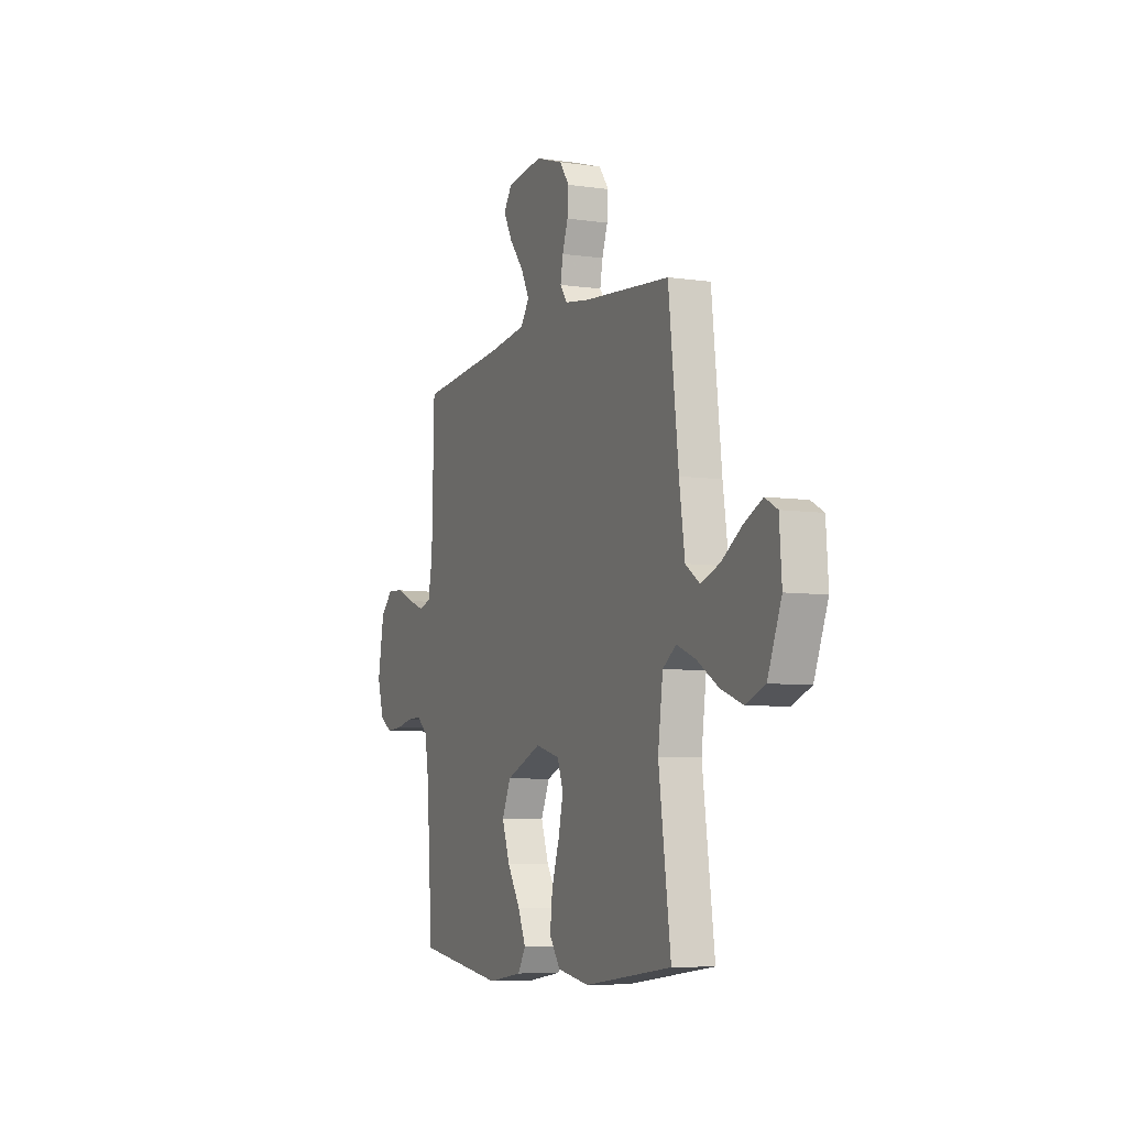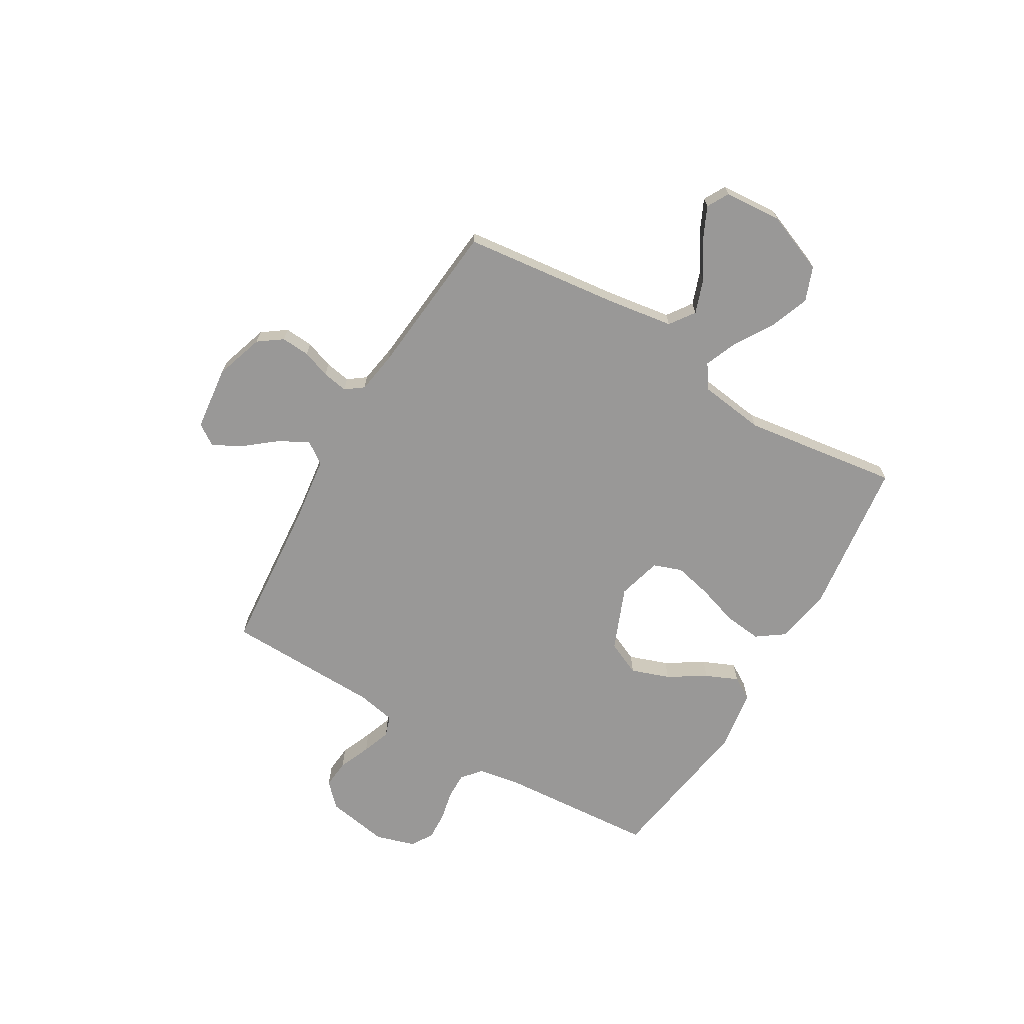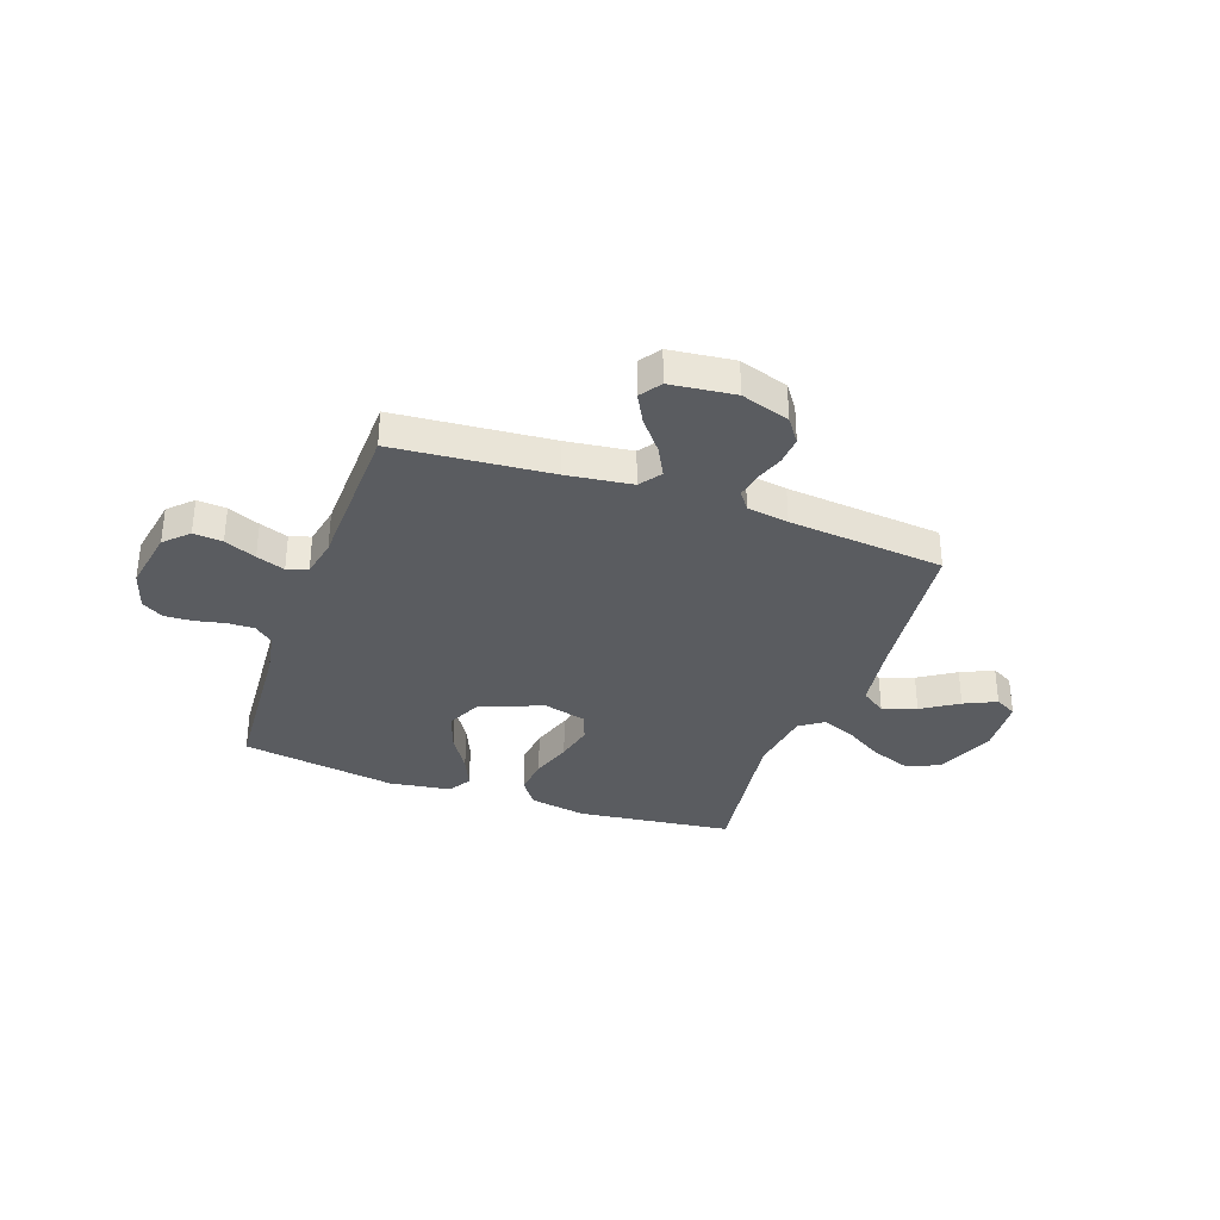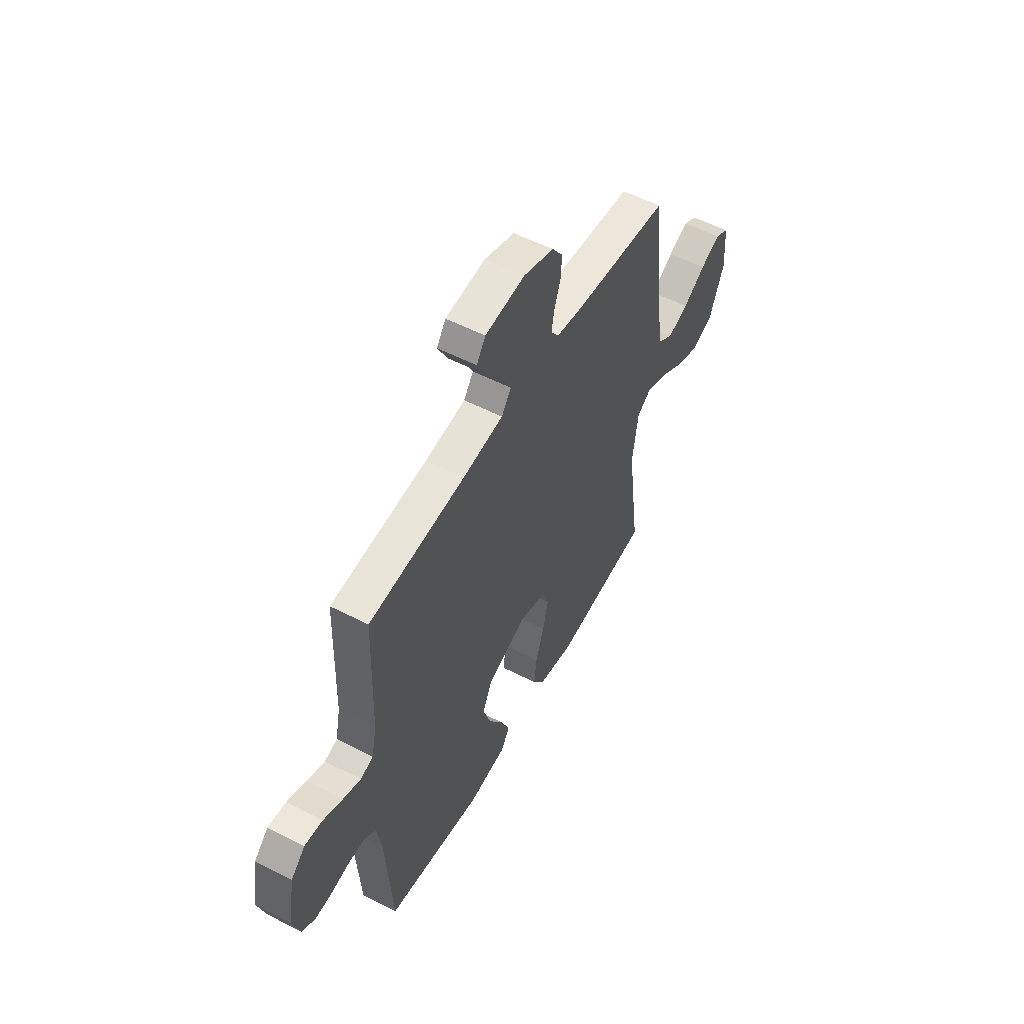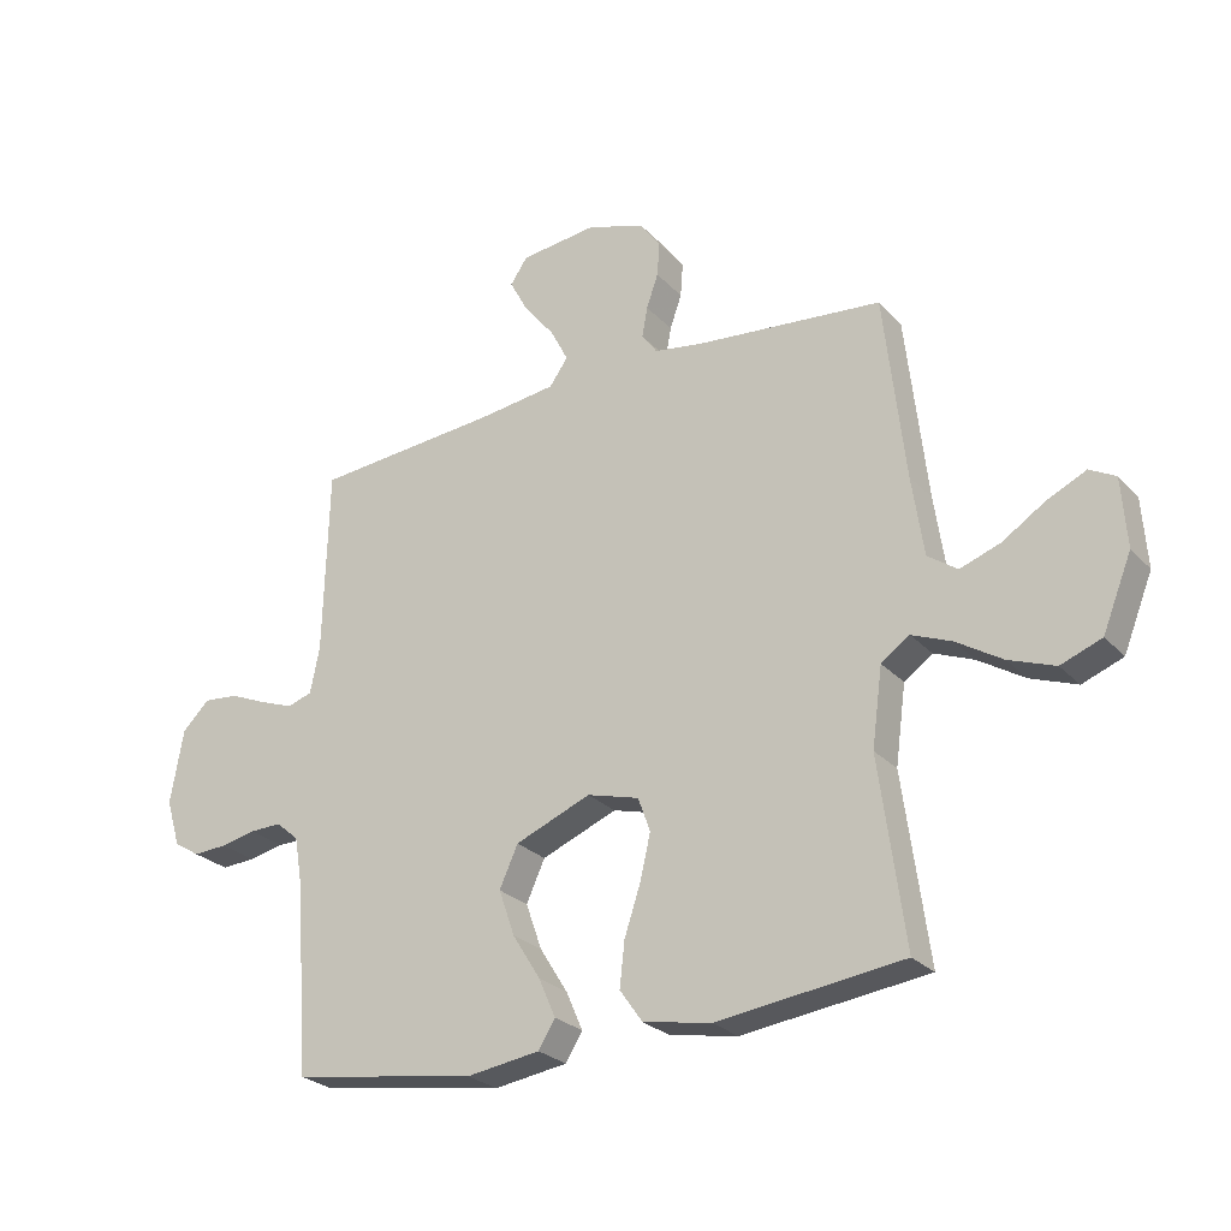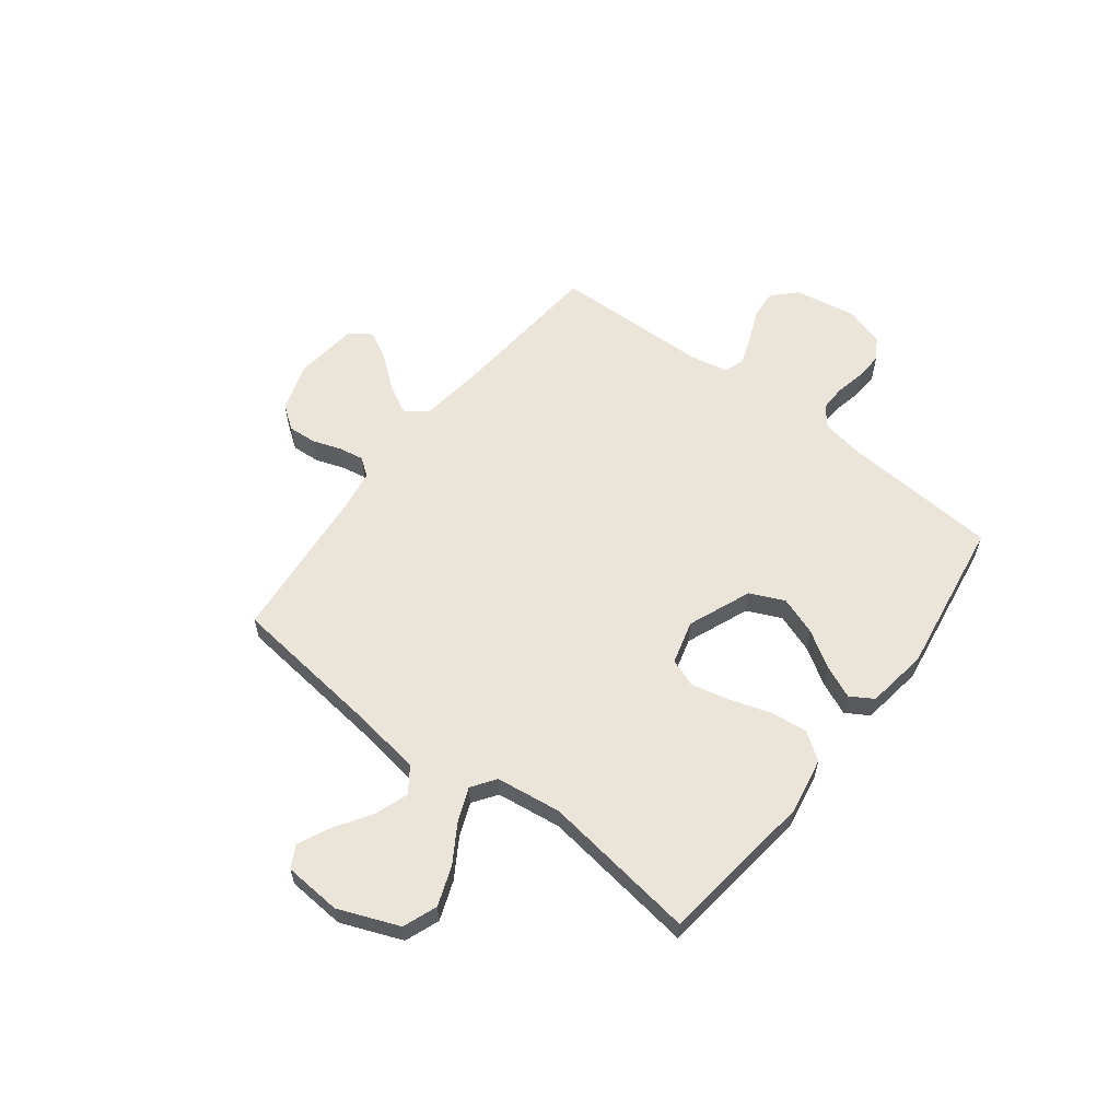
<metadata>
{"format":"obj","ext":"obj","renderer":"f3d","projection":"perspective","resolution":1024,"background":"white","views":[{"elev":-6.9,"azim":67.1,"up":"+Z"},{"elev":-68.7,"azim":59.6,"up":"+Y"},{"elev":-34.0,"azim":-19.5,"up":"+Y"},{"elev":54.4,"azim":-61.3,"up":"+Z"},{"elev":-26.0,"azim":32.4,"up":"+Z"},{"elev":59.6,"azim":127.6,"up":"+Y"}]}
</metadata>
<code>
v 0.5 0.07 0.5
v 0.534 0.07 0.2
v 0.553 0.07 0.071
v 0.601 0.07 0.037
v 0.666 0.07 0.06
v 0.736 0.07 0.105
v 0.798 0.07 0.134
v 0.84 0.07 0.111
v 0.848 0.07 0
v 0.801 0.07 -0.117
v 0.735 0.07 -0.142
v 0.66 0.07 -0.114
v 0.586 0.07 -0.068
v 0.522 0.07 -0.042
v 0.476 0.07 -0.074
v 0.459 0.07 -0.2
v 0.5 0.07 -0.5
v 0.2 0.07 -0.537
v 0.09 0.07 -0.517
v 0.053 0.07 -0.465
v 0.061 0.07 -0.393
v 0.087 0.07 -0.314
v 0.104 0.07 -0.241
v 0.084 0.07 -0.186
v 0 0.07 -0.163
v -0.122 0.07 -0.212
v -0.152 0.07 -0.278
v -0.126 0.07 -0.352
v -0.081 0.07 -0.424
v -0.054 0.07 -0.486
v -0.081 0.07 -0.53
v -0.2 0.07 -0.547
v -0.5 0.07 -0.5
v -0.521 0.07 -0.2
v -0.535 0.07 -0.117
v -0.572 0.07 -0.086
v -0.623 0.07 -0.087
v -0.68 0.07 -0.099
v -0.735 0.07 -0.102
v -0.777 0.07 -0.076
v -0.8 0.07 0
v -0.779 0.07 0.12
v -0.735 0.07 0.163
v -0.679 0.07 0.158
v -0.618 0.07 0.132
v -0.563 0.07 0.112
v -0.523 0.07 0.125
v -0.508 0.07 0.2
v -0.5 0.07 0.5
v -0.2 0.07 0.525
v -0.074 0.07 0.541
v -0.044 0.07 0.583
v -0.073 0.07 0.639
v -0.122 0.07 0.7
v -0.152 0.07 0.756
v -0.124 0.07 0.797
v 0 0.07 0.811
v 0.094 0.07 0.78
v 0.127 0.07 0.734
v 0.123 0.07 0.679
v 0.104 0.07 0.625
v 0.095 0.07 0.576
v 0.12 0.07 0.542
v 0.2 0.07 0.529
v 0.5 0 0.5
v 0.534 0 0.2
v 0.553 0 0.071
v 0.601 0 0.037
v 0.666 0 0.06
v 0.736 0 0.105
v 0.798 0 0.134
v 0.84 0 0.111
v 0.848 0 0
v 0.801 0 -0.117
v 0.735 0 -0.142
v 0.66 0 -0.114
v 0.586 0 -0.068
v 0.522 0 -0.042
v 0.476 0 -0.074
v 0.459 0 -0.2
v 0.5 0 -0.5
v 0.2 0 -0.537
v 0.09 0 -0.517
v 0.053 0 -0.465
v 0.061 0 -0.393
v 0.087 0 -0.314
v 0.104 0 -0.241
v 0.084 0 -0.186
v 0 0 -0.163
v -0.122 0 -0.212
v -0.152 0 -0.278
v -0.126 0 -0.352
v -0.081 0 -0.424
v -0.054 0 -0.486
v -0.081 0 -0.53
v -0.2 0 -0.547
v -0.5 0 -0.5
v -0.521 0 -0.2
v -0.535 0 -0.117
v -0.572 0 -0.086
v -0.623 0 -0.087
v -0.68 0 -0.099
v -0.735 0 -0.102
v -0.777 0 -0.076
v -0.8 0 0
v -0.779 0 0.12
v -0.735 0 0.163
v -0.679 0 0.158
v -0.618 0 0.132
v -0.563 0 0.112
v -0.523 0 0.125
v -0.508 0 0.2
v -0.5 0 0.5
v -0.2 0 0.525
v -0.074 0 0.541
v -0.044 0 0.583
v -0.073 0 0.639
v -0.122 0 0.7
v -0.152 0 0.756
v -0.124 0 0.797
v 0 0 0.811
v 0.094 0 0.78
v 0.127 0 0.734
v 0.123 0 0.679
v 0.104 0 0.625
v 0.095 0 0.576
v 0.12 0 0.542
v 0.2 0 0.529
f 58 59 60 61
f 58 61 62
f 57 58 62
f 56 57 62
f 53 54 55 56
f 52 53 56 62
f 51 52 62 63
f 48 49 50
f 47 48 50 51
f 42 43 44 45
f 42 45 46
f 41 42 46
f 40 41 46 47
f 37 38 39 40
f 36 37 40 47
f 31 32 33 34
f 31 34 35
f 28 29 30 31
f 27 28 31 35
f 26 27 35 36
f 19 20 21 22
f 19 22 23
f 16 17 18 19
f 15 16 19 23
f 14 15 23 24
f 10 11 12 13
f 10 13 14
f 9 10 14
f 8 9 14
f 5 6 7 8
f 4 5 8 14
f 3 4 14 24
f 64 1 2
f 25 26 36 47
f 47 51 63 64
f 24 25 47 64
f 2 3 24 64
f 125 124 123 122
f 126 125 122
f 126 122 121
f 126 121 120
f 120 119 118 117
f 126 120 117 116
f 127 126 116 115
f 114 113 112
f 115 114 112 111
f 109 108 107 106
f 110 109 106
f 110 106 105
f 111 110 105 104
f 104 103 102 101
f 111 104 101 100
f 98 97 96 95
f 99 98 95
f 95 94 93 92
f 99 95 92 91
f 100 99 91 90
f 86 85 84 83
f 87 86 83
f 83 82 81 80
f 87 83 80 79
f 88 87 79 78
f 77 76 75 74
f 78 77 74
f 78 74 73
f 78 73 72
f 72 71 70 69
f 78 72 69 68
f 88 78 68 67
f 66 65 128
f 111 100 90 89
f 128 127 115 111
f 128 111 89 88
f 128 88 67 66
f 1 65 66 2
f 2 66 67 3
f 3 67 68 4
f 4 68 69 5
f 5 69 70 6
f 6 70 71 7
f 7 71 72 8
f 8 72 73 9
f 9 73 74 10
f 10 74 75 11
f 11 75 76 12
f 12 76 77 13
f 13 77 78 14
f 14 78 79 15
f 15 79 80 16
f 16 80 81 17
f 17 81 82 18
f 18 82 83 19
f 19 83 84 20
f 20 84 85 21
f 21 85 86 22
f 22 86 87 23
f 23 87 88 24
f 24 88 89 25
f 25 89 90 26
f 26 90 91 27
f 27 91 92 28
f 28 92 93 29
f 29 93 94 30
f 30 94 95 31
f 31 95 96 32
f 32 96 97 33
f 33 97 98 34
f 34 98 99 35
f 35 99 100 36
f 36 100 101 37
f 37 101 102 38
f 38 102 103 39
f 39 103 104 40
f 40 104 105 41
f 41 105 106 42
f 42 106 107 43
f 43 107 108 44
f 44 108 109 45
f 45 109 110 46
f 46 110 111 47
f 47 111 112 48
f 48 112 113 49
f 49 113 114 50
f 50 114 115 51
f 51 115 116 52
f 52 116 117 53
f 53 117 118 54
f 54 118 119 55
f 55 119 120 56
f 56 120 121 57
f 57 121 122 58
f 58 122 123 59
f 59 123 124 60
f 60 124 125 61
f 61 125 126 62
f 62 126 127 63
f 63 127 128 64
f 64 128 65 1

</code>
